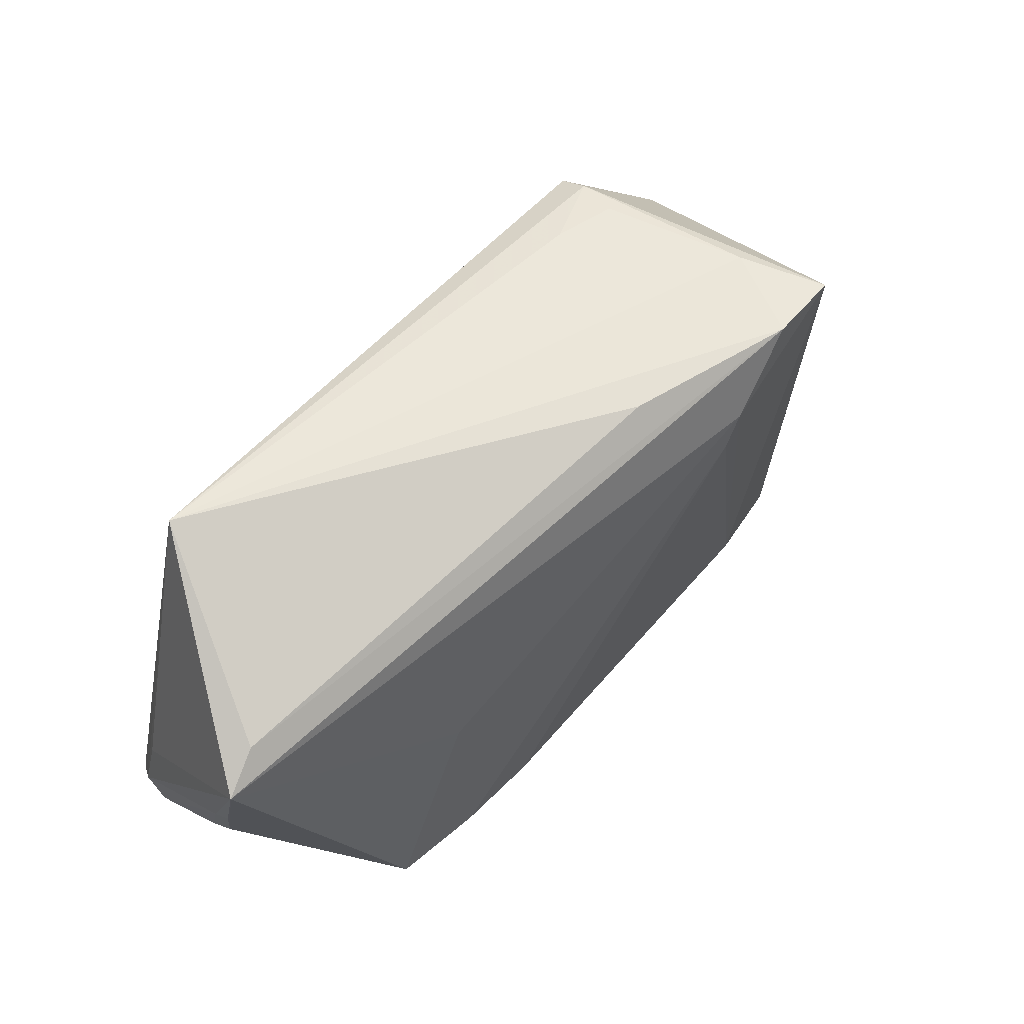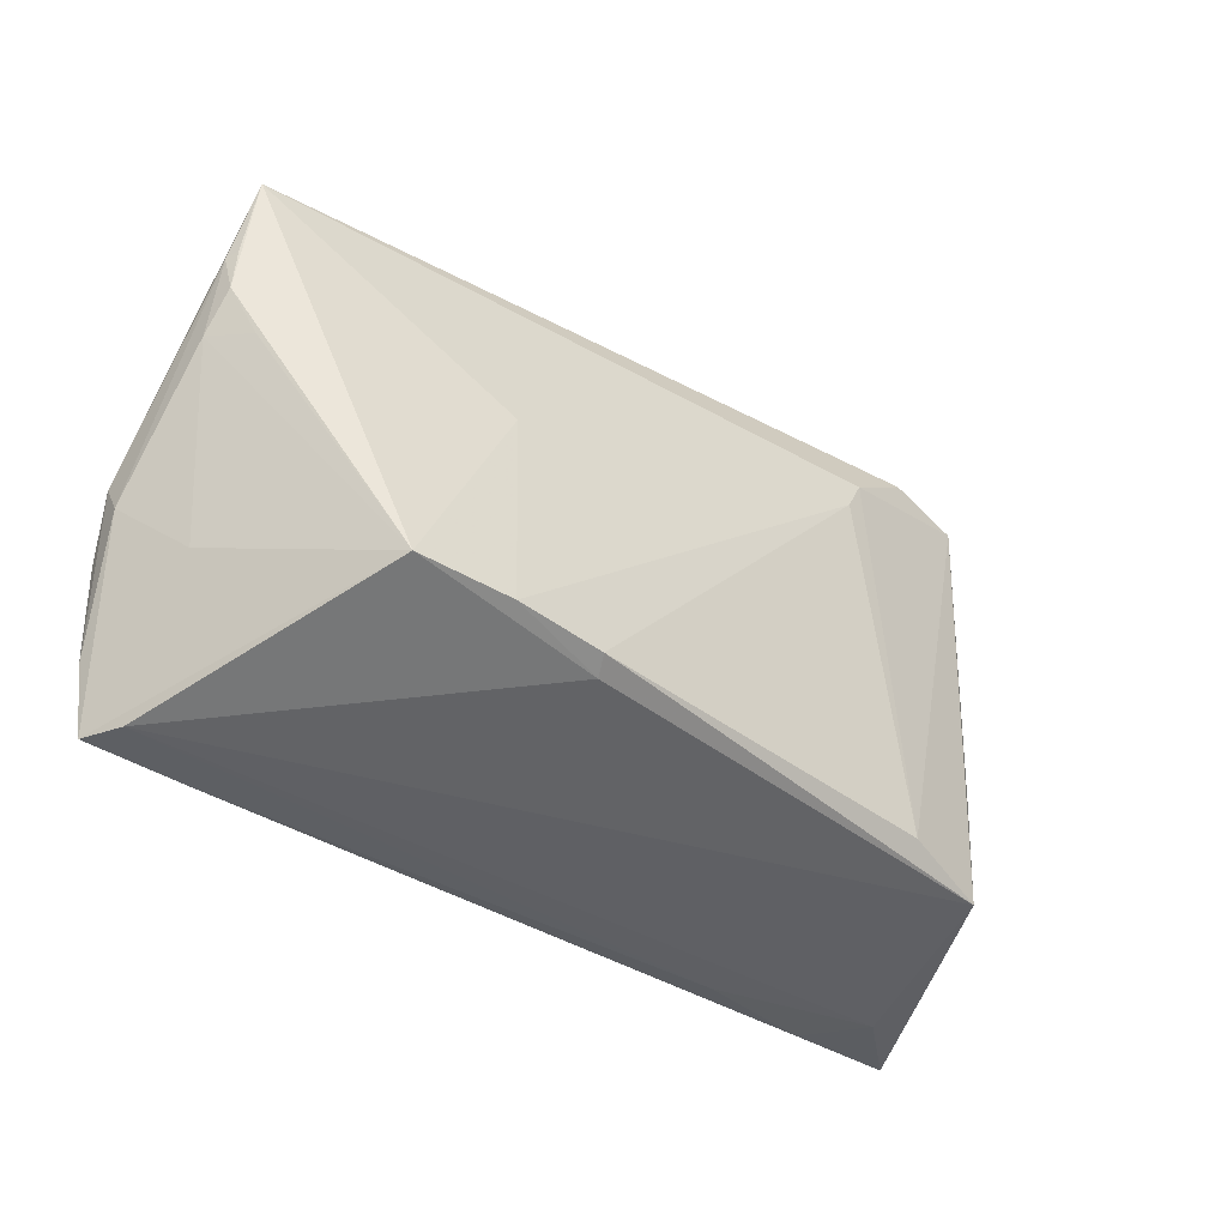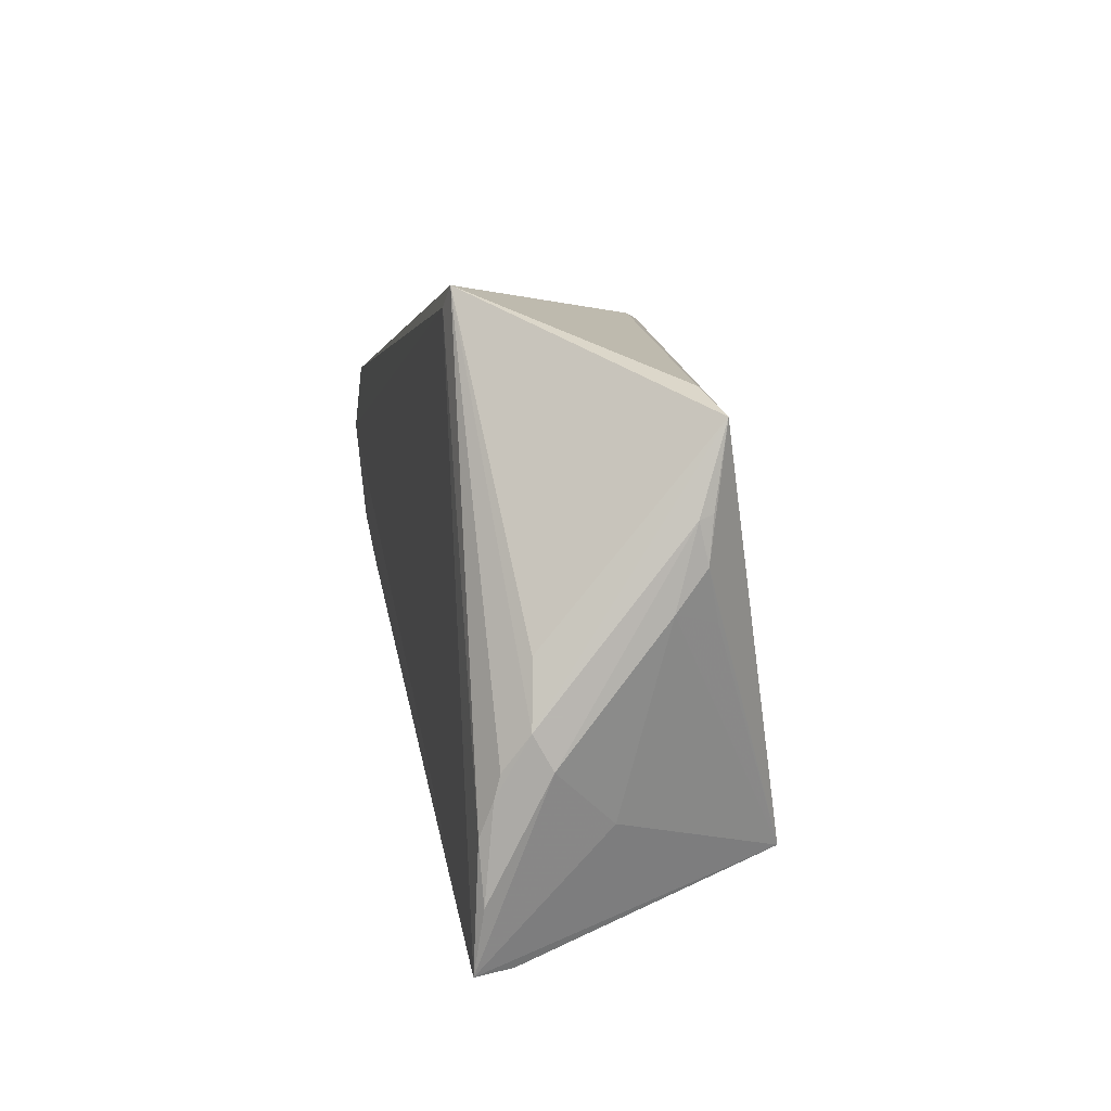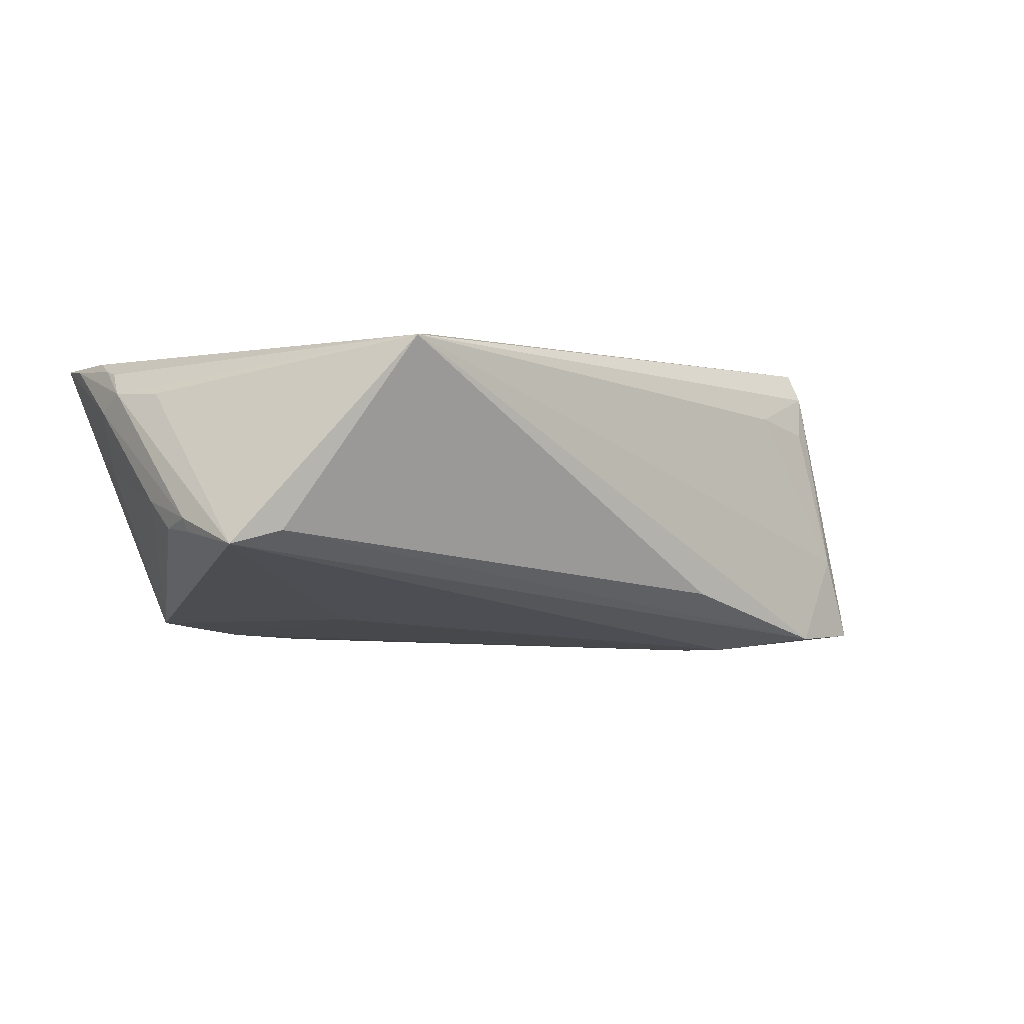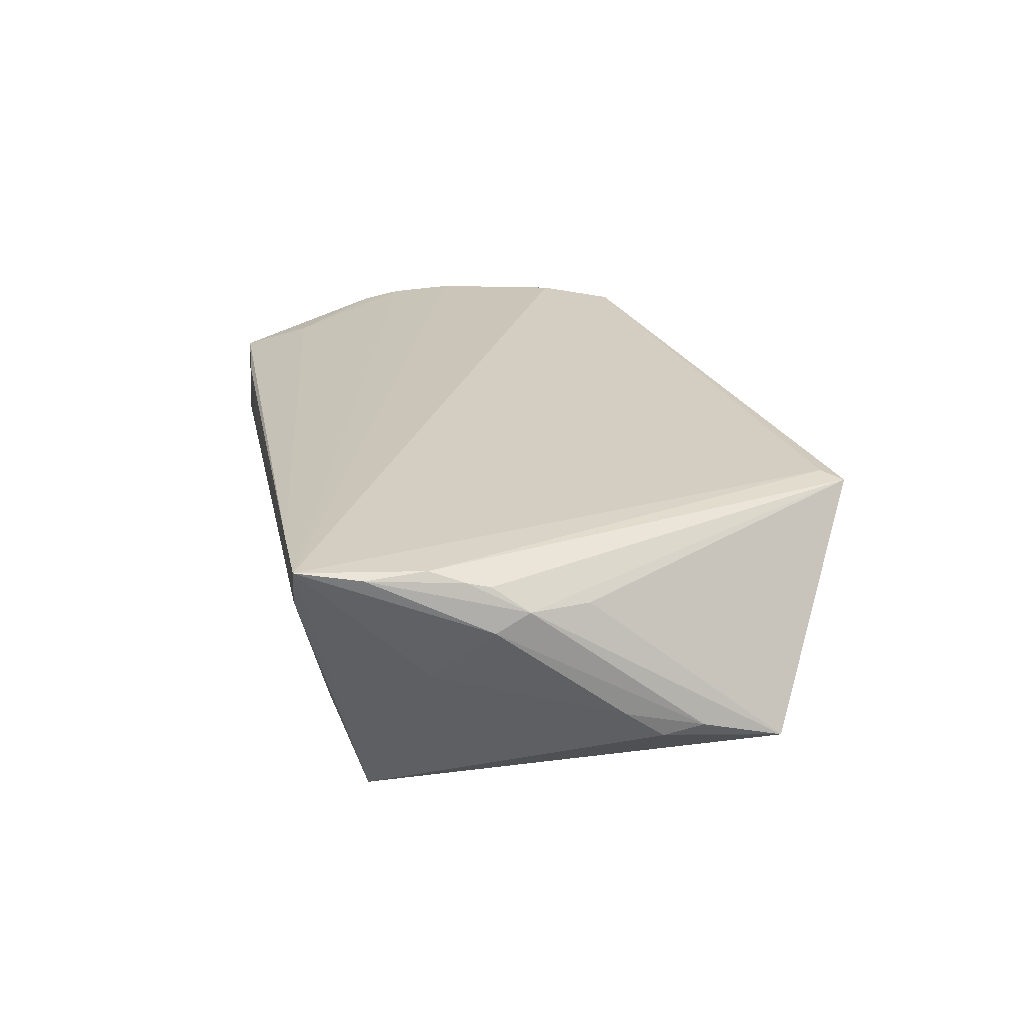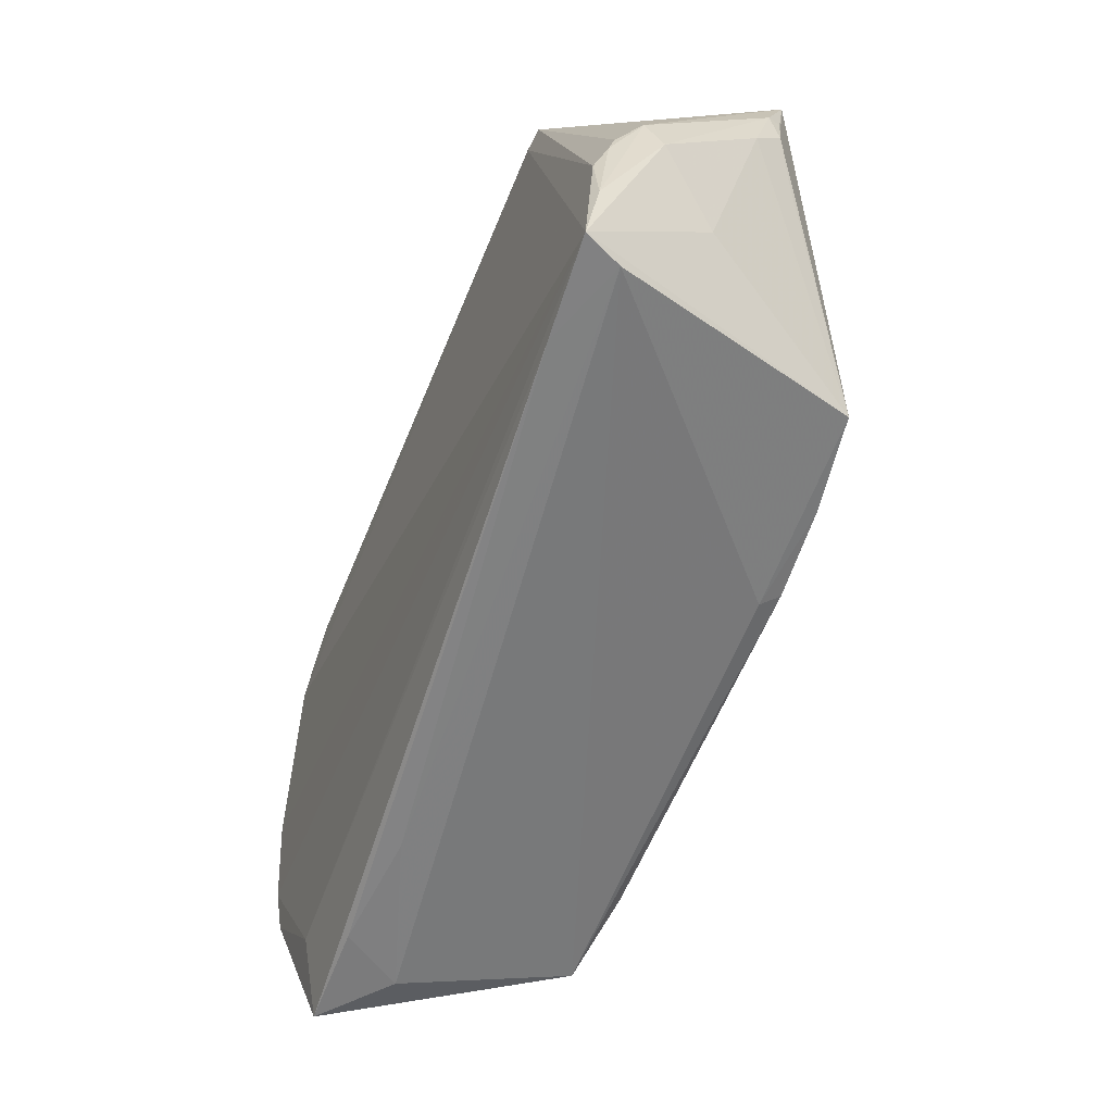
<metadata>
{"format":"obj","ext":"obj","renderer":"f3d","projection":"perspective","resolution":1024,"background":"white","views":[{"elev":65.0,"azim":129.9,"up":"+Y"},{"elev":-39.8,"azim":135.5,"up":"+Y"},{"elev":8.9,"azim":77.9,"up":"+Y"},{"elev":-1.7,"azim":144.2,"up":"+Z"},{"elev":25.2,"azim":79.4,"up":"+Z"},{"elev":-60.4,"azim":66.5,"up":"+Y"}]}
</metadata>
<code>
v 0.01913 -0.03008 -0.01724
v 0.05742 0.001457 -0.005218
v 0.0594 0.02334 -0.005478
v -0.03272 0.02898 -0.01895
v -0.0428 0.02702 -0.01873
v 0.04366 -0.02737 -0.0166
v -0.02249 0.02128 -0.02055
v 0.04053 0.03638 0.02027
v 0.05514 -0.02041 0.005205
v -0.02512 -0.03638 0.009416
v 0.05832 -0.01337 0.01833
v -0.02735 -0.02899 -0.02061
v -0.03423 0.02621 0.0113
v 0.04239 -0.03638 0.01947
v -0.01999 0.01663 -0.02076
v 0.05805 -0.01626 0.01899
v -0.03857 0.02775 -0.007599
v -0.04199 -0.01553 -0.01753
v 0.05774 -0.00124 0.01483
v -0.06053 -0.01439 0.01451
v 0.05314 -0.03632 0.0159
v 0.05986 -0.00893 0.01529
v -0.05933 -0.009436 0.01587
v -0.04209 0.01353 0.02076
v -0.01077 0.03082 -0.0121
v -0.02618 0.02731 0.01341
v 0.05354 0.02611 -0.003777
v 0.02983 0.0004966 -0.01564
v -0.04539 -0.0362 0.002172
v 0.05707 -0.02827 0.01988
v -0.05134 -0.02626 0.01298
v 0.02049 -0.02872 -0.01951
v -0.03566 0.02475 0.01686
v 0.03811 0.0339 0.02076
v -0.04084 -0.03599 0.01024
v 0.06053 0.01286 -0.002135
v 0.06005 0.01335 -0.003863
v -0.03583 0.02228 0.02066
v 0.0569 -0.02068 0.02045
v 0.06031 0.002959 0.0002899
v 0.06001 -0.01315 0.01293
v 0.05517 -0.03636 0.02076
v -0.0553 -0.0353 0.009463
v -0.03882 -0.03187 -0.01902
v 0.03177 -0.02785 -0.01862
v 0.06013 0.007832 -0.003376
v -0.05471 -0.001431 0.01785
f 21 44 1
f 1 6 21
f 29 44 21
f 29 43 44
f 8 19 3
f 5 12 44
f 6 3 46
f 8 11 22
f 22 19 8
f 22 30 41
f 22 41 36
f 36 3 22
f 22 3 19
f 41 30 42
f 42 9 41
f 21 6 42
f 6 9 42
f 16 11 8
f 16 22 11
f 30 22 16
f 25 4 8
f 4 3 7
f 7 5 4
f 12 5 7
f 32 1 44
f 44 12 32
f 20 5 18
f 18 5 44
f 18 43 20
f 44 43 18
f 37 3 36
f 36 46 37
f 37 46 3
f 6 46 2
f 41 9 40
f 36 41 40
f 40 46 36
f 40 2 46
f 40 9 6
f 6 2 40
f 20 43 31
f 39 42 30
f 39 16 8
f 30 16 39
f 43 29 35
f 27 3 4
f 4 25 27
f 8 3 27
f 27 25 8
f 28 3 6
f 28 7 3
f 6 1 45
f 1 32 45
f 45 28 6
f 12 7 15
f 15 32 12
f 15 45 32
f 7 28 15
f 28 45 15
f 33 38 8
f 4 5 17
f 5 33 17
f 17 33 13
f 8 4 17
f 14 31 43
f 42 31 14
f 43 35 14
f 21 42 14
f 42 24 47
f 47 33 5
f 47 24 38
f 38 33 47
f 34 24 42
f 34 39 8
f 42 39 34
f 8 38 34
f 38 24 34
f 26 33 8
f 13 33 26
f 8 17 26
f 26 17 13
f 10 35 29
f 10 14 35
f 10 29 21
f 21 14 10
f 23 31 42
f 42 47 23
f 20 31 23
f 23 5 20
f 23 47 5

</code>
